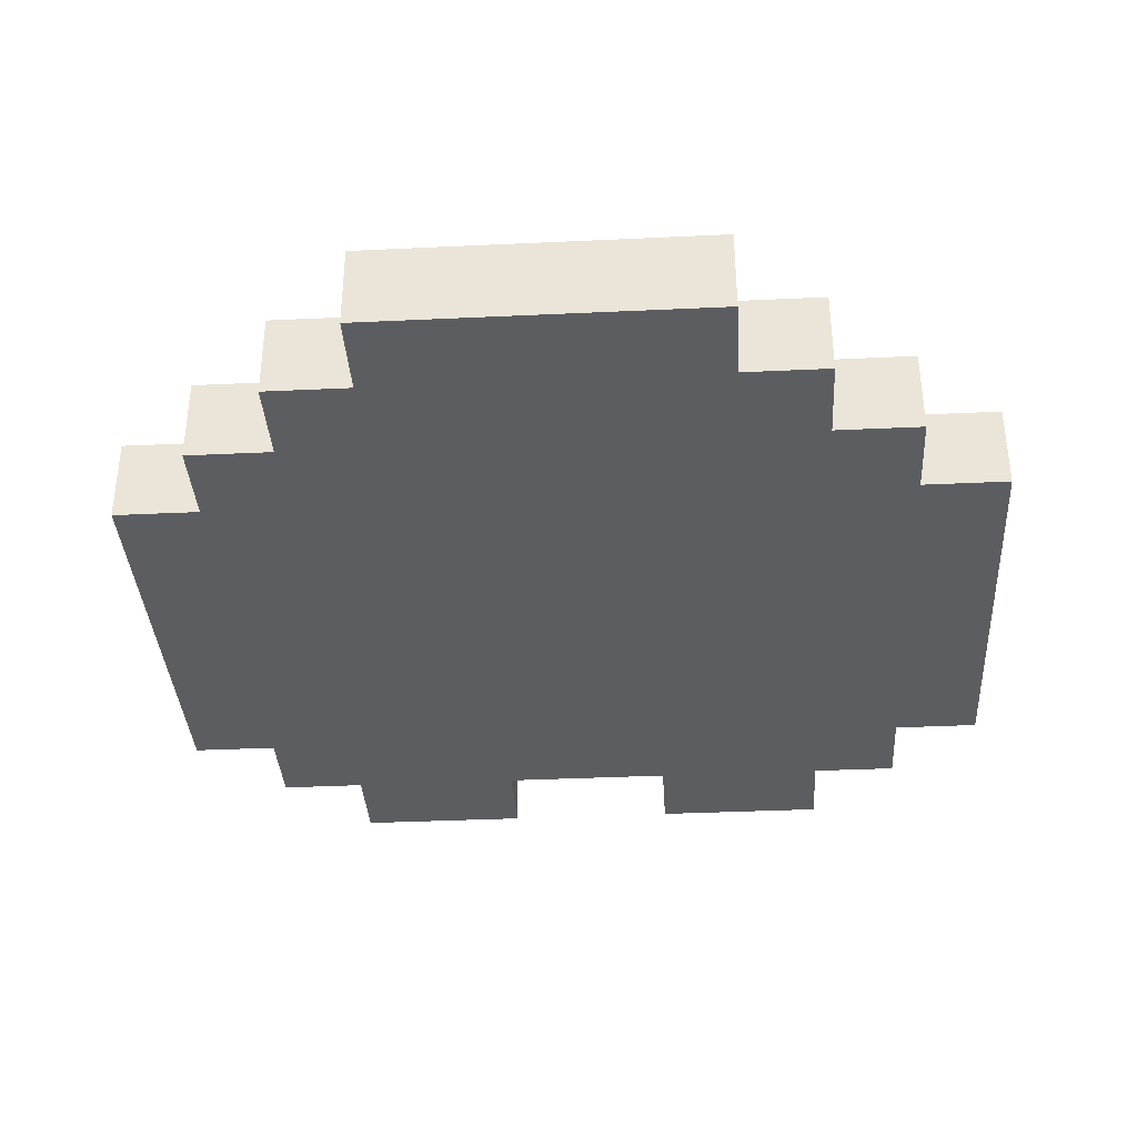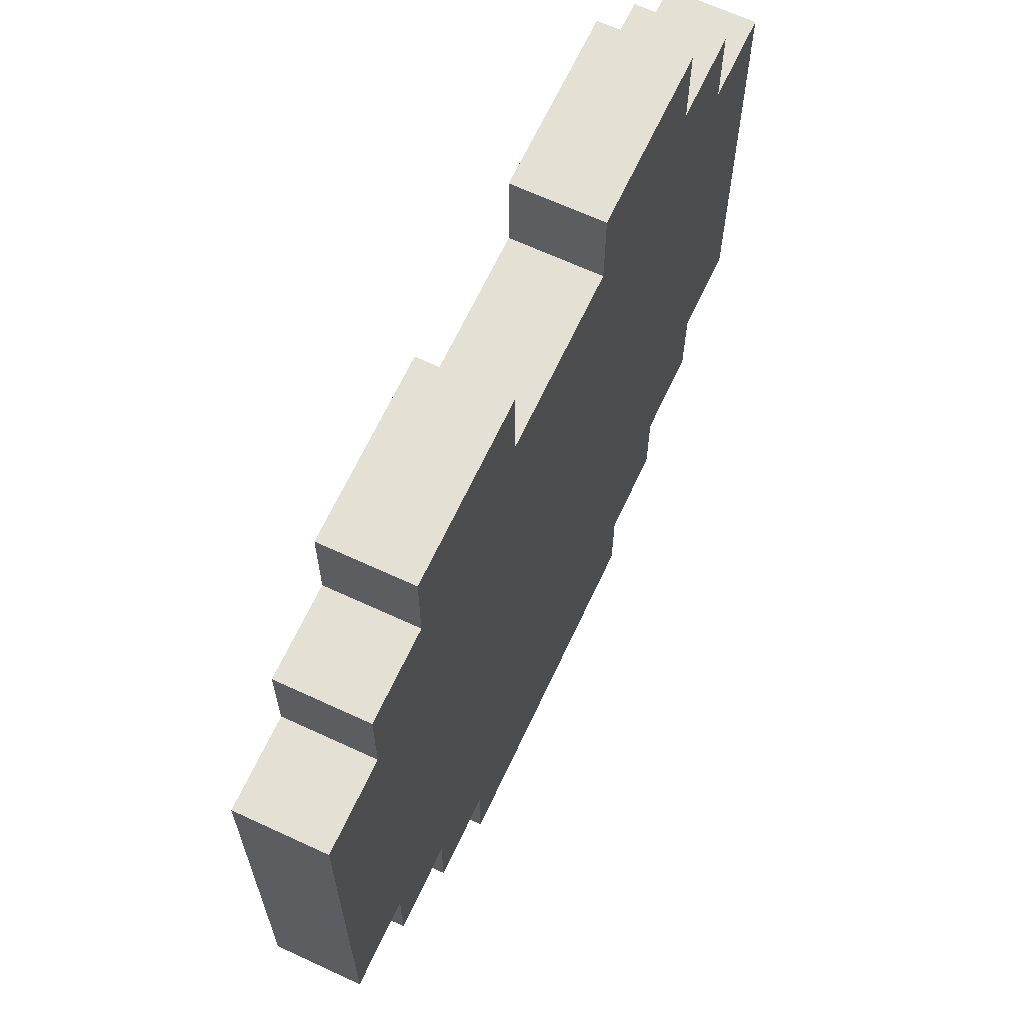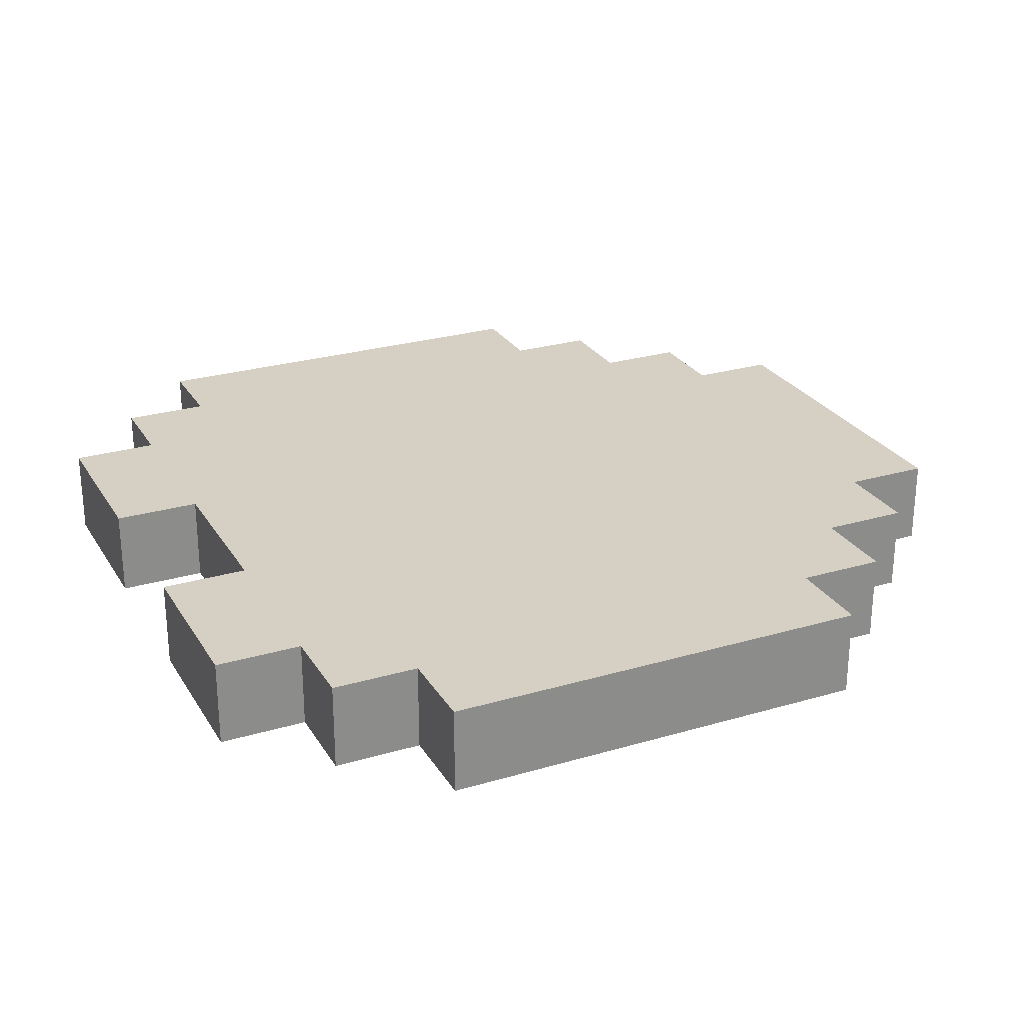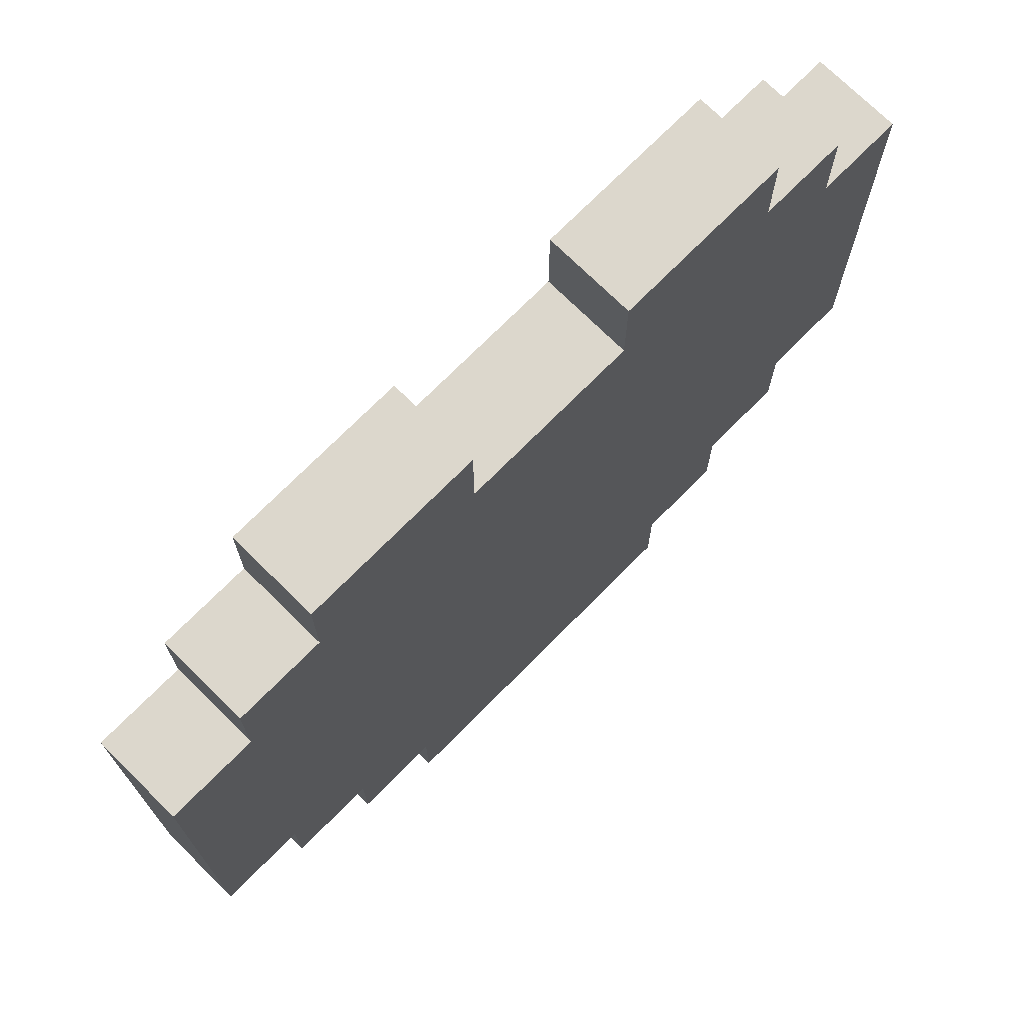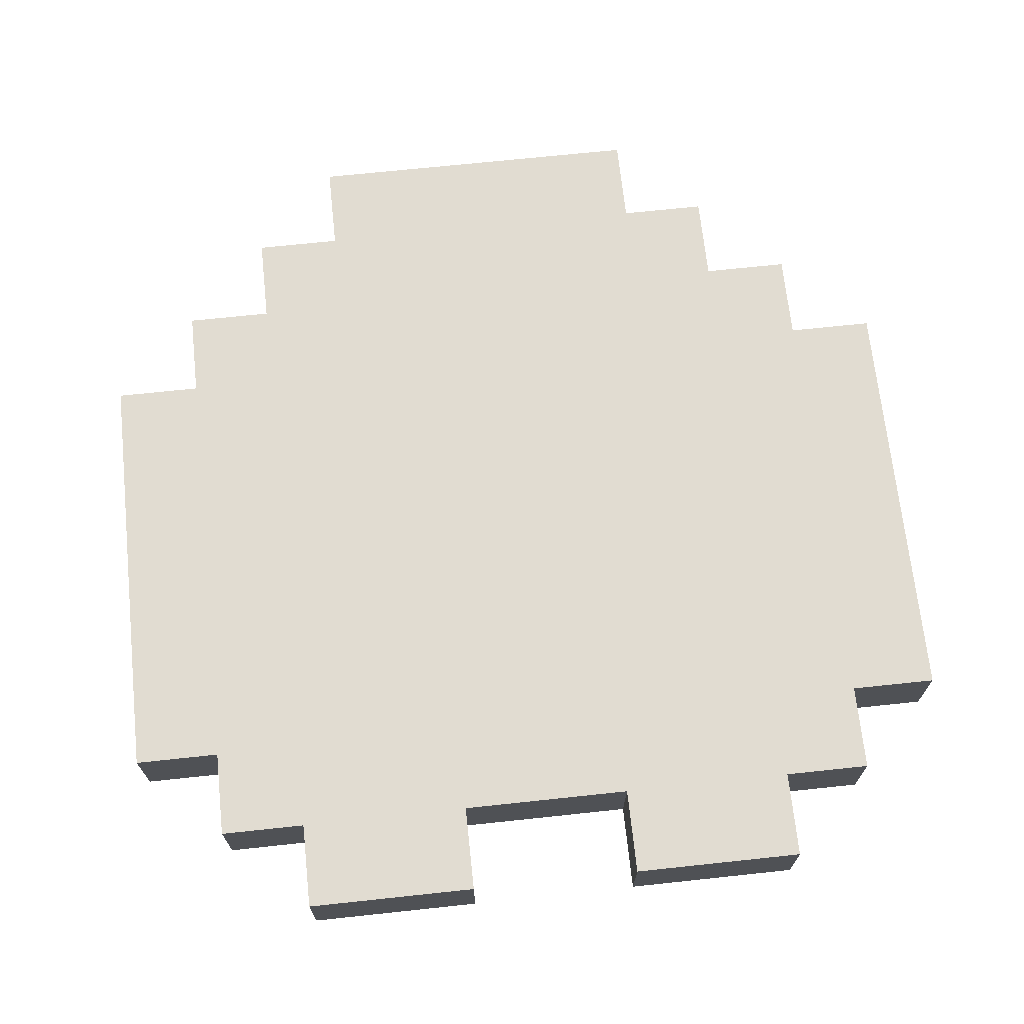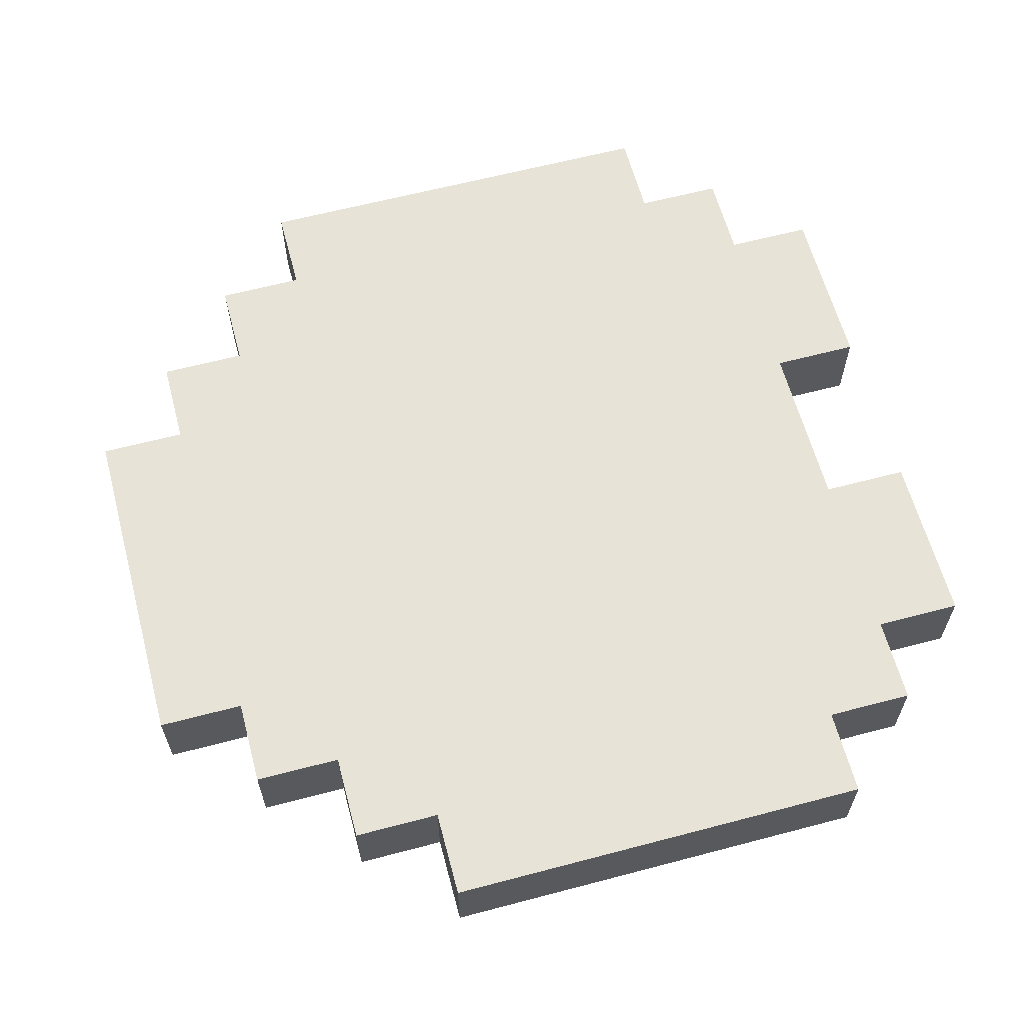
<metadata>
{"format":"obj","ext":"obj","renderer":"f3d","projection":"perspective","resolution":1024,"background":"white","views":[{"elev":-36.2,"azim":-176.5,"up":"+Y"},{"elev":66.0,"azim":115.0,"up":"+Z"},{"elev":26.3,"azim":65.1,"up":"+Y"},{"elev":72.8,"azim":134.7,"up":"+Z"},{"elev":69.3,"azim":-6.1,"up":"+Y"},{"elev":62.2,"azim":-105.0,"up":"+Y"}]}
</metadata>
<code>
o
v -1 0 -0.2
v -1 0 -0.7
v -1 0.1 -0.2
v -1 0.1 -0.7
v -0.9 0 -0.1
v -0.9 0 -0.2
v -0.9 0 -0.7
v -0.9 0 -0.8
v -0.9 0.1 -0.1
v -0.9 0.1 -0.2
v -0.9 0.1 -0.7
v -0.9 0.1 -0.8
v -0.8 0 2.235e-08
v -0.8 0 -0.1
v -0.8 0 -0.8
v -0.8 0 -0.9
v -0.8 0.1 2.235e-08
v -0.8 0.1 -0.1
v -0.8 0.1 -0.8
v -0.8 0.1 -0.9
v -0.7 0 -0.9
v -0.7 0 -1
v -0.7 0.1 -0.9
v -0.7 0.1 -1
v -0.4 0 2.235e-08
v -0.4 0 -0.1
v -0.4 0.1 2.235e-08
v -0.4 0.1 -0.1
v -0.6 0 2.235e-08
v -0.6 0 -0.1
v -0.6 0.1 2.235e-08
v -0.6 0.1 -0.1
v -0.3 0 -0.9
v -0.3 0 -1
v -0.3 0.1 -0.9
v -0.3 0.1 -1
v -0.2 0 2.235e-08
v -0.2 0 -0.1
v -0.2 0 -0.8
v -0.2 0 -0.9
v -0.2 0.1 2.235e-08
v -0.2 0.1 -0.1
v -0.2 0.1 -0.8
v -0.2 0.1 -0.9
v -0.1 0 -0.1
v -0.1 0 -0.2
v -0.1 0 -0.7
v -0.1 0 -0.8
v -0.1 0.1 -0.1
v -0.1 0.1 -0.2
v -0.1 0.1 -0.7
v -0.1 0.1 -0.8
v 0 0 -0.2
v 0 0 -0.7
v 0 0.1 -0.2
v 0 0.1 -0.7
v -0.8 0 2.235e-08
v -0.8 0.1 2.235e-08
v -0.6 0 2.235e-08
v -0.6 0.1 2.235e-08
v -0.4 0 2.235e-08
v -0.4 0.1 2.235e-08
v -0.2 0 2.235e-08
v -0.2 0.1 2.235e-08
v -0.9 0 -0.1
v -0.9 0.1 -0.1
v -0.8 0 -0.1
v -0.8 0.1 -0.1
v -0.6 0 -0.1
v -0.6 0.1 -0.1
v -0.4 0 -0.1
v -0.4 0.1 -0.1
v -0.2 0 -0.1
v -0.2 0.1 -0.1
v -0.1 0 -0.1
v -0.1 0.1 -0.1
v -1 0 -0.2
v -1 0.1 -0.2
v -0.9 0 -0.2
v -0.9 0.1 -0.2
v -0.1 0 -0.2
v -0.1 0.1 -0.2
v 0 0 -0.2
v 0 0.1 -0.2
v -1 0 -0.7
v -1 0.1 -0.7
v -0.9 0 -0.7
v -0.9 0.1 -0.7
v -0.1 0 -0.7
v -0.1 0.1 -0.7
v 0 0 -0.7
v 0 0.1 -0.7
v -0.9 0 -0.8
v -0.9 0.1 -0.8
v -0.8 0 -0.8
v -0.8 0.1 -0.8
v -0.2 0 -0.8
v -0.2 0.1 -0.8
v -0.1 0 -0.8
v -0.1 0.1 -0.8
v -0.8 0 -0.9
v -0.8 0.1 -0.9
v -0.7 0 -0.9
v -0.7 0.1 -0.9
v -0.3 0 -0.9
v -0.3 0.1 -0.9
v -0.2 0 -0.9
v -0.2 0.1 -0.9
v -0.7 0 -1
v -0.7 0.1 -1
v -0.3 0 -1
v -0.3 0.1 -1
v -0.8 0 2.235e-08
v -0.6 0 2.235e-08
v -0.4 0 2.235e-08
v -0.2 0 2.235e-08
v -0.9 0 -0.1
v -0.8 0 -0.1
v -0.7 0 -0.1
v -0.6 0 -0.1
v -0.4 0 -0.1
v -0.3 0 -0.1
v -0.2 0 -0.1
v -0.1 0 -0.1
v -1 0 -0.2
v -0.9 0 -0.2
v -0.7 0 -0.2
v -0.6 0 -0.2
v -0.4 0 -0.2
v -0.3 0 -0.2
v -0.1 0 -0.2
v 0 0 -0.2
v -0.6 0 -0.3
v -0.4 0 -0.3
v -0.9 0 -0.6
v -0.8 0 -0.6
v -0.2 0 -0.6
v -0.1 0 -0.6
v -1 0 -0.7
v -0.9 0 -0.7
v -0.8 0 -0.7
v -0.7 0 -0.7
v -0.3 0 -0.7
v -0.2 0 -0.7
v -0.1 0 -0.7
v 0 0 -0.7
v -0.9 0 -0.8
v -0.8 0 -0.8
v -0.7 0 -0.8
v -0.6 0 -0.8
v -0.4 0 -0.8
v -0.3 0 -0.8
v -0.2 0 -0.8
v -0.1 0 -0.8
v -0.8 0 -0.9
v -0.7 0 -0.9
v -0.6 0 -0.9
v -0.4 0 -0.9
v -0.3 0 -0.9
v -0.2 0 -0.9
v -0.7 0 -1
v -0.3 0 -1
v -0.8 0.1 2.235e-08
v -0.6 0.1 2.235e-08
v -0.4 0.1 2.235e-08
v -0.2 0.1 2.235e-08
v -0.9 0.1 -0.1
v -0.8 0.1 -0.1
v -0.7 0.1 -0.1
v -0.6 0.1 -0.1
v -0.4 0.1 -0.1
v -0.3 0.1 -0.1
v -0.2 0.1 -0.1
v -0.1 0.1 -0.1
v -1 0.1 -0.2
v -0.9 0.1 -0.2
v -0.7 0.1 -0.2
v -0.6 0.1 -0.2
v -0.4 0.1 -0.2
v -0.3 0.1 -0.2
v -0.1 0.1 -0.2
v 0 0.1 -0.2
v -0.6 0.1 -0.3
v -0.4 0.1 -0.3
v -0.9 0.1 -0.6
v -0.8 0.1 -0.6
v -0.2 0.1 -0.6
v -0.1 0.1 -0.6
v -1 0.1 -0.7
v -0.9 0.1 -0.7
v -0.8 0.1 -0.7
v -0.7 0.1 -0.7
v -0.3 0.1 -0.7
v -0.2 0.1 -0.7
v -0.1 0.1 -0.7
v 0 0.1 -0.7
v -0.9 0.1 -0.8
v -0.8 0.1 -0.8
v -0.7 0.1 -0.8
v -0.6 0.1 -0.8
v -0.4 0.1 -0.8
v -0.3 0.1 -0.8
v -0.2 0.1 -0.8
v -0.1 0.1 -0.8
v -0.8 0.1 -0.9
v -0.7 0.1 -0.9
v -0.6 0.1 -0.9
v -0.4 0.1 -0.9
v -0.3 0.1 -0.9
v -0.2 0.1 -0.9
v -0.7 0.1 -1
v -0.3 0.1 -1
f 3 2 1
f 4 2 3
f 9 6 5
f 10 6 9
f 11 8 7
f 12 8 11
f 17 14 13
f 18 14 17
f 19 16 15
f 20 16 19
f 23 22 21
f 24 22 23
f 27 26 25
f 28 26 27
f 29 30 31
f 31 30 32
f 33 34 35
f 35 34 36
f 37 38 41
f 41 38 42
f 39 40 43
f 43 40 44
f 45 46 49
f 49 46 50
f 47 48 51
f 51 48 52
f 53 54 55
f 55 54 56
f 59 58 57
f 60 58 59
f 63 62 61
f 64 62 63
f 67 66 65
f 68 66 67
f 71 70 69
f 72 70 71
f 75 74 73
f 76 74 75
f 79 78 77
f 80 78 79
f 83 82 81
f 84 82 83
f 85 86 87
f 87 86 88
f 89 90 91
f 91 90 92
f 93 94 95
f 95 94 96
f 97 98 99
f 99 98 100
f 101 102 103
f 103 102 104
f 105 106 107
f 107 106 108
f 109 110 111
f 111 110 112
f 118 114 113
f 119 114 118
f 120 114 119
f 121 116 115
f 122 116 121
f 123 116 122
f 126 118 117
f 126 119 118
f 127 120 119
f 127 121 120
f 127 119 126
f 127 122 121
f 128 122 127
f 129 122 128
f 130 124 123
f 130 122 129
f 130 123 122
f 131 124 130
f 133 129 128
f 133 128 127
f 133 127 126
f 134 131 130
f 134 129 133
f 134 130 129
f 135 126 125
f 135 133 126
f 135 134 133
f 136 134 135
f 137 131 134
f 137 134 136
f 138 132 131
f 138 131 137
f 139 136 135
f 139 135 125
f 140 136 139
f 141 137 136
f 141 136 140
f 142 137 141
f 143 137 142
f 144 138 137
f 144 137 143
f 145 132 138
f 145 138 144
f 146 132 145
f 147 141 140
f 147 142 141
f 148 142 147
f 149 143 142
f 149 142 148
f 150 143 149
f 151 143 150
f 152 144 143
f 152 143 151
f 152 145 144
f 153 145 152
f 154 145 153
f 155 150 149
f 155 149 148
f 156 150 155
f 157 151 150
f 157 150 156
f 158 153 152
f 158 151 157
f 158 152 151
f 159 153 158
f 160 153 159
f 161 157 156
f 161 159 158
f 161 158 157
f 162 159 161
f 163 164 168
f 168 164 169
f 169 164 170
f 165 166 171
f 171 166 172
f 172 166 173
f 167 168 176
f 168 169 176
f 169 170 177
f 170 171 177
f 176 169 177
f 171 172 177
f 177 172 178
f 178 172 179
f 173 174 180
f 179 172 180
f 172 173 180
f 180 174 181
f 178 179 183
f 177 178 183
f 176 177 183
f 180 181 184
f 183 179 184
f 179 180 184
f 175 176 185
f 176 183 185
f 183 184 185
f 185 184 186
f 184 181 187
f 186 184 187
f 181 182 188
f 187 181 188
f 185 186 189
f 175 185 189
f 189 186 190
f 186 187 191
f 190 186 191
f 191 187 192
f 192 187 193
f 187 188 194
f 193 187 194
f 188 182 195
f 194 188 195
f 195 182 196
f 190 191 197
f 191 192 197
f 197 192 198
f 192 193 199
f 198 192 199
f 199 193 200
f 200 193 201
f 193 194 202
f 201 193 202
f 194 195 202
f 202 195 203
f 203 195 204
f 199 200 205
f 198 199 205
f 205 200 206
f 200 201 207
f 206 200 207
f 202 203 208
f 207 201 208
f 201 202 208
f 208 203 209
f 209 203 210
f 206 207 211
f 208 209 211
f 207 208 211
f 211 209 212

</code>
